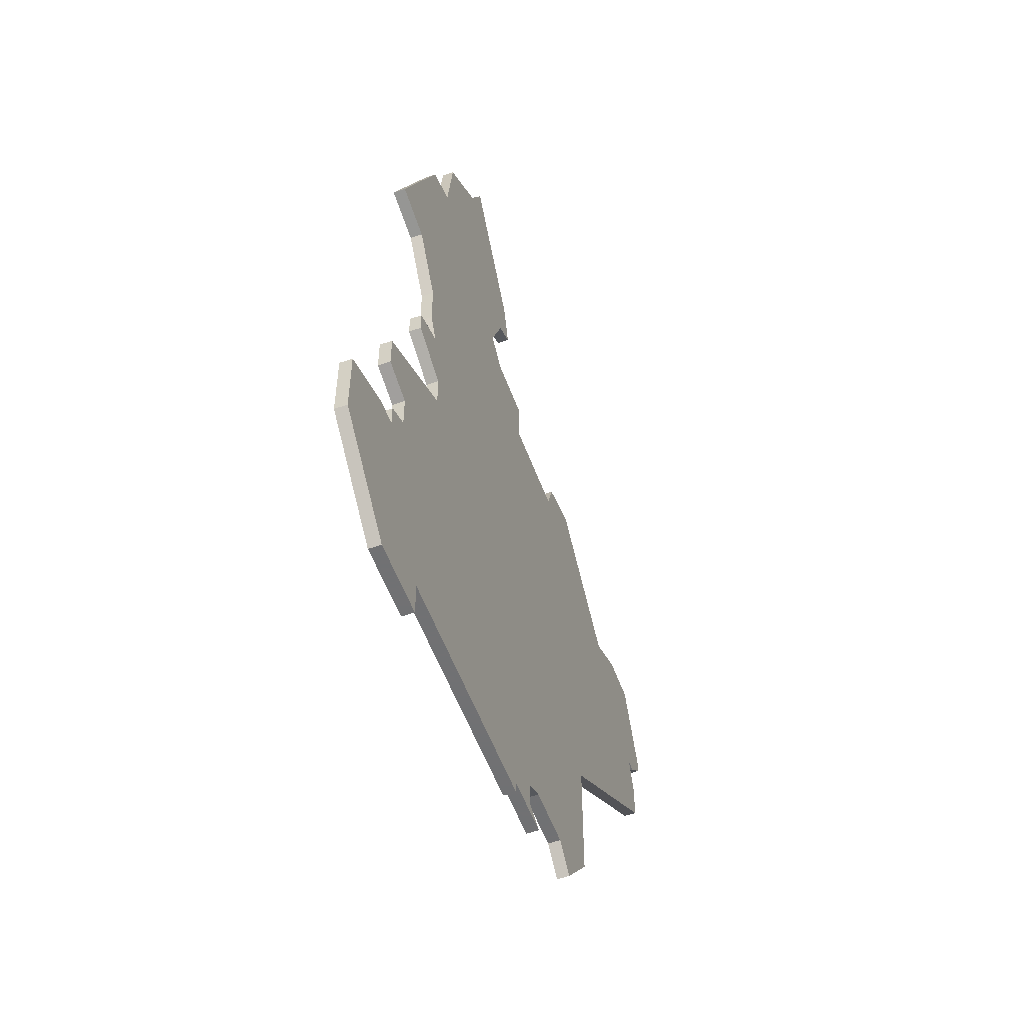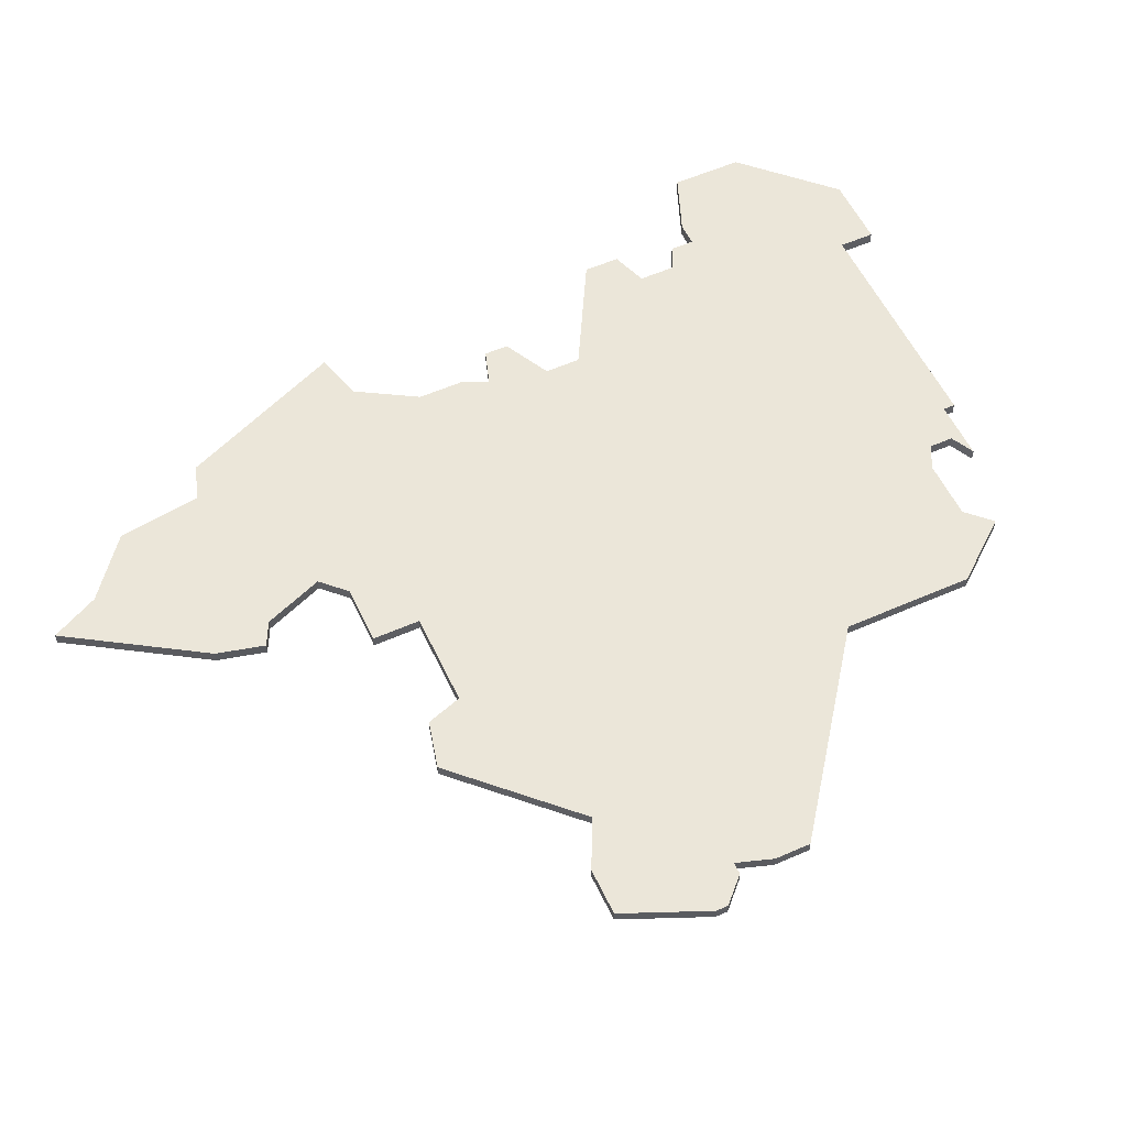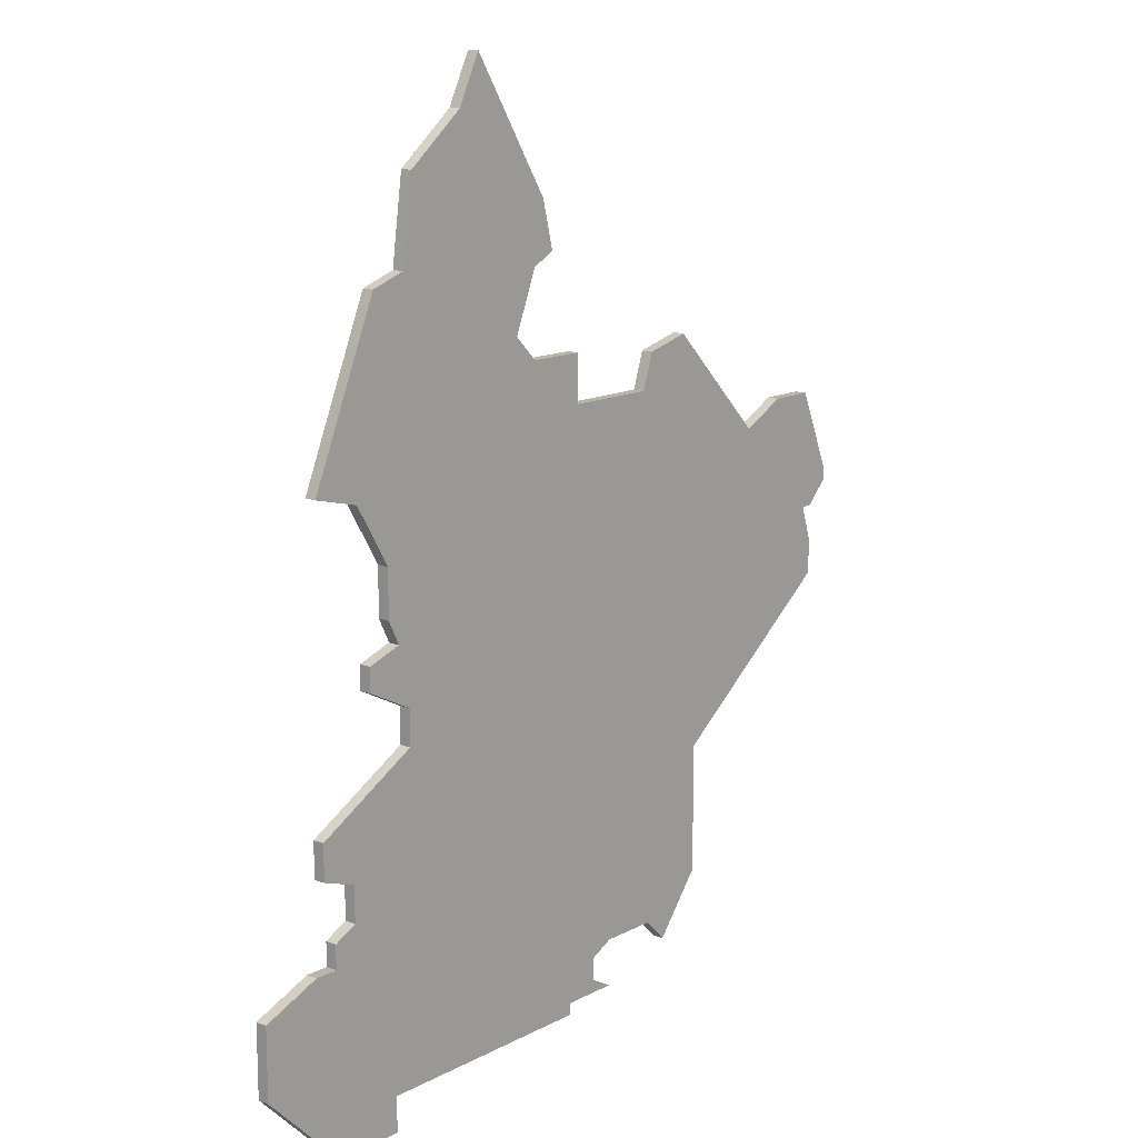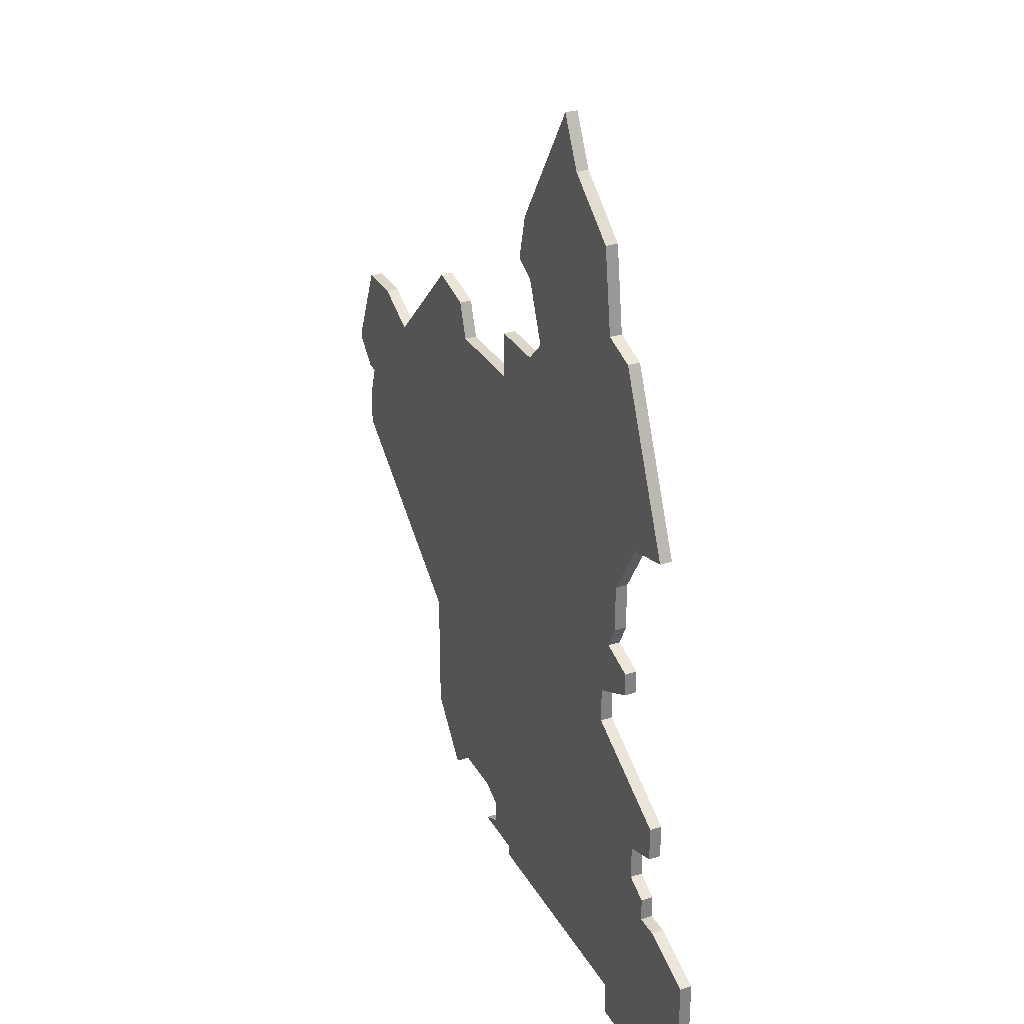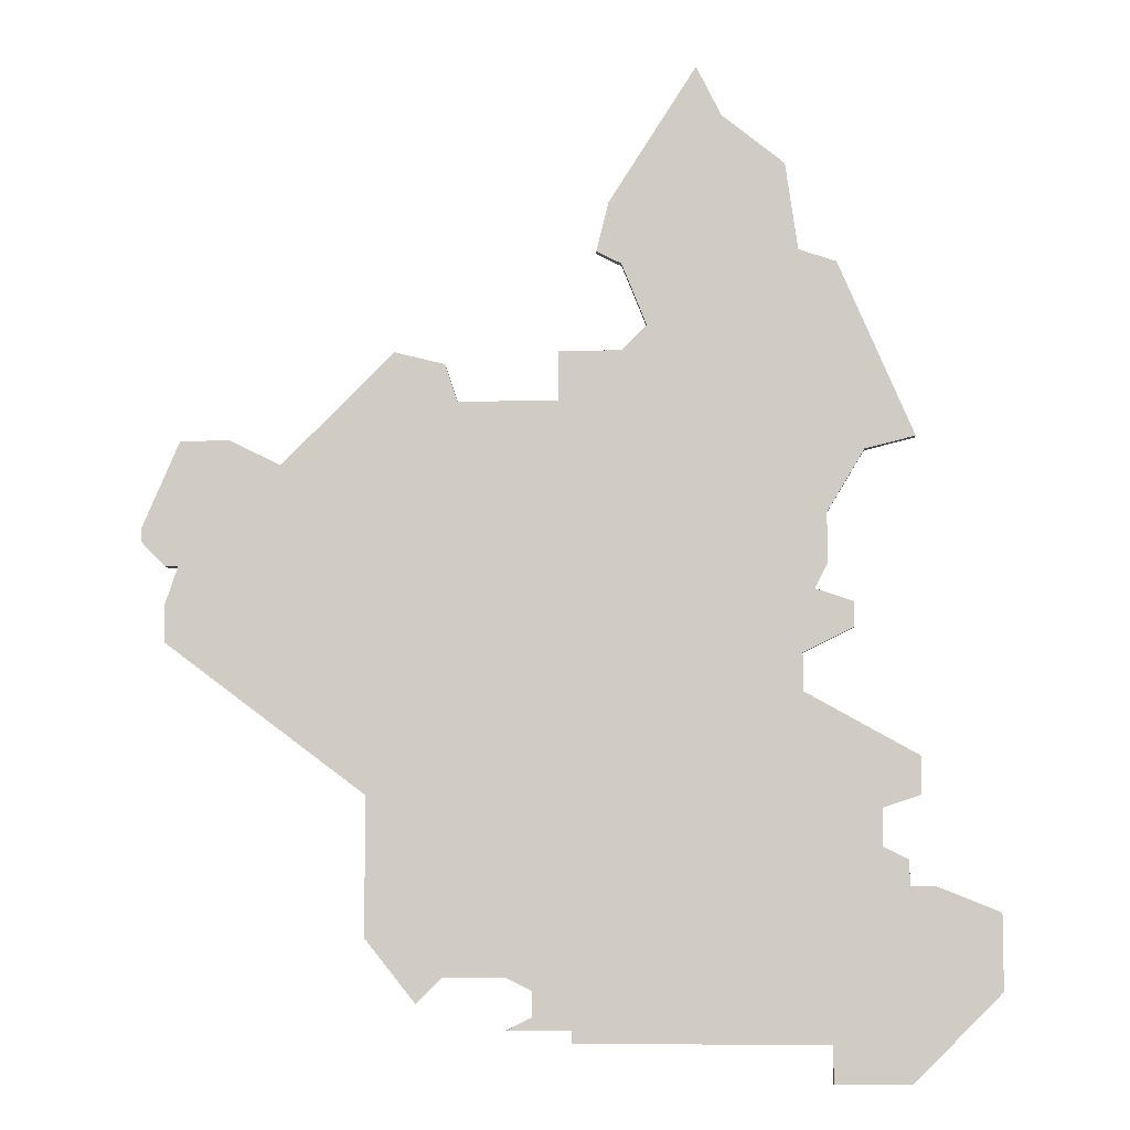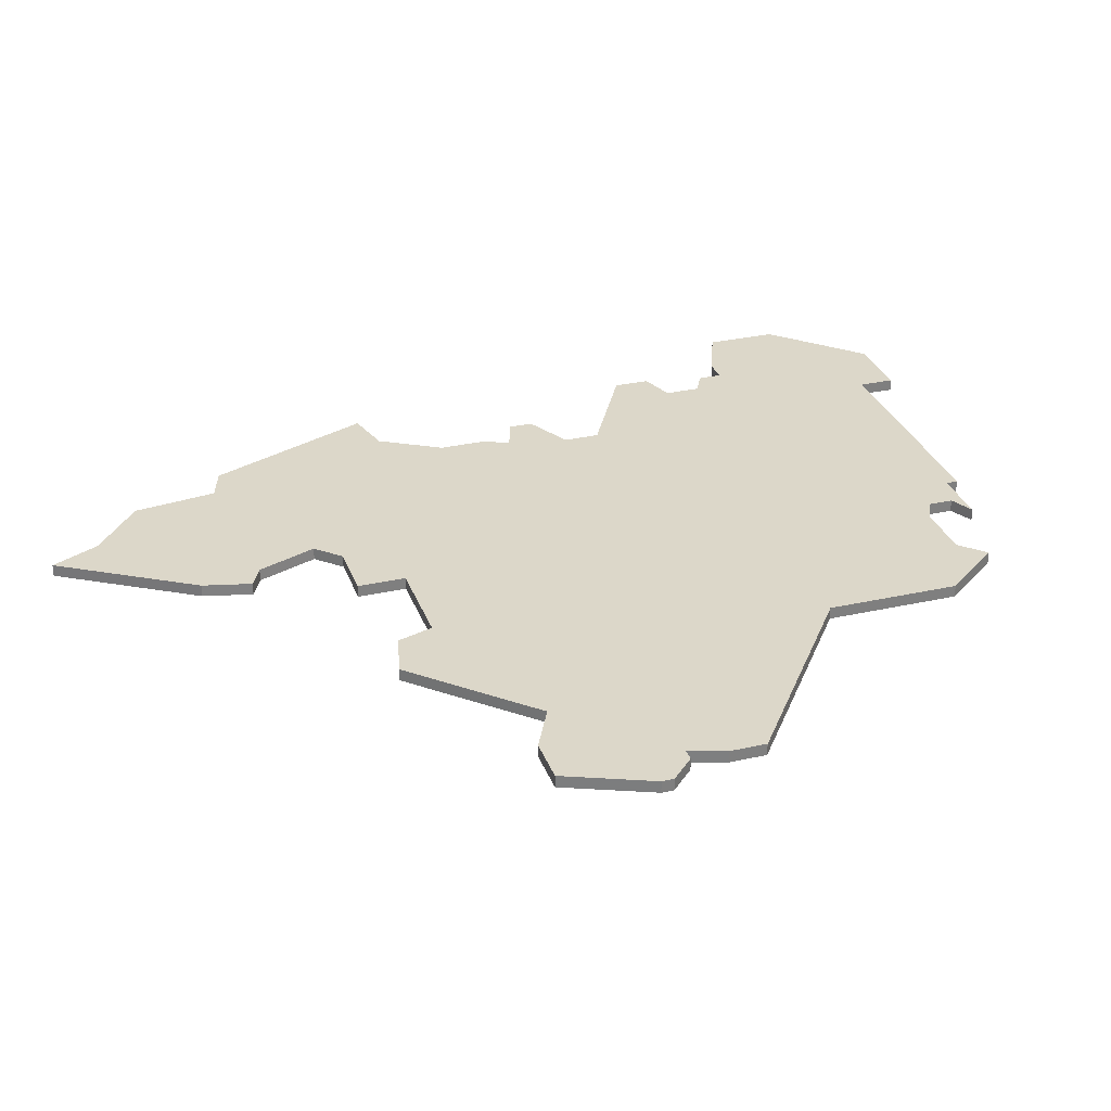
<metadata>
{"format":"obj","ext":"obj","renderer":"f3d","projection":"perspective","resolution":1024,"background":"white","views":[{"elev":-55.3,"azim":110.1,"up":"+Y"},{"elev":55.7,"azim":-114.9,"up":"+Z"},{"elev":13.6,"azim":130.6,"up":"+Y"},{"elev":30.1,"azim":65.1,"up":"+Y"},{"elev":-6.8,"azim":2.6,"up":"+Y"},{"elev":30.3,"azim":-108.1,"up":"+Z"}]}
</metadata>
<code>
v 3270 -182 0
v 3270 -182 1
v 3270 -219 0
v 3270 -219 1
v 3270 -178 0
v 3270 -178 1
v 3270 -222 0
v 3270 -222 1
v 3245 -218 0
v 3245 -218 1
v 3245 -214 0
v 3245 -214 1
v 3278 -207 0
v 3278 -207 1
v 3253 -153 0
v 3253 -153 1
v 3236 -165 0
v 3236 -165 1
v 3269 -184 0
v 3269 -184 1
v 3277 -200 0
v 3277 -200 1
v 3277 -172 0
v 3277 -172 1
v 3277 -197 0
v 3277 -197 1
v 3219 -182 0
v 3219 -182 1
v 3219 -172 0
v 3219 -172 1
v 3252 -157 0
v 3252 -157 1
v 3227 -174 0
v 3227 -174 1
v 3260 -142 0
v 3260 -142 1
v 3268 -157 0
v 3268 -157 1
v 3268 -192 0
v 3268 -192 1
v 3268 -189 0
v 3268 -189 1
v 3276 -207 0
v 3276 -207 1
v 3276 -205 0
v 3276 -205 1
v 3276 -222 0
v 3276 -222 1
v 3218 -182 0
v 3218 -182 1
v 3218 -185 0
v 3218 -185 1
v 3218 -188 0
v 3218 -188 1
v 3234 -200 0
v 3234 -200 1
v 3234 -211 0
v 3234 -211 1
v 3267 -150 0
v 3267 -150 1
v 3250 -218 0
v 3250 -218 1
v 3250 -219 0
v 3250 -219 1
v 3283 -215 0
v 3283 -215 1
v 3283 -209 0
v 3283 -209 1
v 3241 -169 0
v 3241 -169 1
v 3274 -201 0
v 3274 -201 1
v 3274 -204 0
v 3274 -204 1
v 3274 -222 0
v 3274 -222 1
v 3216 -179 0
v 3216 -179 1
v 3216 -180 0
v 3216 -180 1
v 3249 -169 0
v 3249 -169 1
v 3249 -165 0
v 3249 -165 1
v 3240 -166 0
v 3240 -166 1
v 3240 -214 0
v 3240 -214 1
v 3273 -173 0
v 3273 -173 1
v 3223 -172 0
v 3223 -172 1
v 3256 -163 0
v 3256 -163 1
v 3272 -185 0
v 3272 -185 1
v 3272 -187 0
v 3272 -187 1
v 3247 -215 0
v 3247 -215 1
v 3247 -217 0
v 3247 -217 1
v 3238 -216 0
v 3238 -216 1
v 3271 -158 0
v 3271 -158 1
v 3254 -158 0
v 3254 -158 1
v 3254 -165 0
v 3254 -165 1
v 3262 -146 0
v 3262 -146 1
f 87 57 55
f 103 57 87
f 27 53 51
f 77 27 49
f 27 55 53
f 33 55 27
f 99 73 61
f 101 61 9
f 55 11 87
f 61 101 99
f 39 11 55
f 81 41 55
f 99 11 39
f 79 77 49
f 27 91 33
f 77 91 27
f 77 29 91
f 85 69 17
f 69 33 17
f 55 33 69
f 109 81 83
f 107 31 15
f 59 107 15
f 5 81 109
f 55 69 81
f 3 63 61
f 3 75 7
f 3 47 75
f 39 73 99
f 73 3 61
f 39 71 73
f 43 3 73
f 25 71 39
f 47 3 65
f 55 41 39
f 65 43 13
f 3 43 65
f 67 65 13
f 71 25 21
f 73 45 43
f 81 5 19
f 19 41 81
f 97 41 19
f 89 93 37
f 111 15 35
f 59 15 111
f 107 59 37
f 93 5 109
f 107 37 93
f 97 19 95
f 5 93 89
f 105 89 37
f 105 23 89
f 19 5 1
f 56 58 88
f 88 58 104
f 52 54 28
f 50 28 78
f 54 56 28
f 28 56 34
f 62 74 100
f 10 62 102
f 88 12 56
f 100 102 62
f 56 12 40
f 56 42 82
f 40 12 100
f 50 78 80
f 34 92 28
f 28 92 78
f 92 30 78
f 18 70 86
f 18 34 70
f 70 34 56
f 84 82 110
f 16 32 108
f 16 108 60
f 110 82 6
f 82 70 56
f 62 64 4
f 8 76 4
f 76 48 4
f 100 74 40
f 62 4 74
f 74 72 40
f 74 4 44
f 40 72 26
f 66 4 48
f 40 42 56
f 14 44 66
f 66 44 4
f 14 66 68
f 22 26 72
f 44 46 74
f 20 6 82
f 82 42 20
f 20 42 98
f 38 94 90
f 36 16 112
f 112 16 60
f 38 60 108
f 110 6 94
f 94 38 108
f 96 20 98
f 90 94 6
f 38 90 106
f 90 24 106
f 2 6 20
f 32 16 31
f 31 16 15
f 108 32 107
f 107 32 31
f 94 108 93
f 93 108 107
f 110 94 109
f 109 94 93
f 84 110 83
f 83 110 109
f 82 84 81
f 81 84 83
f 70 82 69
f 69 82 81
f 86 70 85
f 85 70 69
f 18 86 17
f 17 86 85
f 34 18 33
f 33 18 17
f 92 34 91
f 91 34 33
f 30 92 29
f 29 92 91
f 78 30 77
f 77 30 29
f 80 78 79
f 79 78 77
f 50 80 49
f 49 80 79
f 28 50 27
f 27 50 49
f 52 28 51
f 51 28 27
f 54 52 53
f 53 52 51
f 56 54 55
f 55 54 53
f 58 56 57
f 57 56 55
f 104 58 103
f 103 58 57
f 88 104 87
f 87 104 103
f 12 88 11
f 11 88 87
f 100 12 99
f 99 12 11
f 102 100 101
f 101 100 99
f 10 102 9
f 9 102 101
f 62 10 61
f 61 10 9
f 64 62 63
f 63 62 61
f 4 64 3
f 3 64 63
f 8 4 7
f 7 4 3
f 76 8 75
f 75 8 7
f 48 76 47
f 47 76 75
f 66 48 65
f 65 48 47
f 68 66 67
f 67 66 65
f 14 68 13
f 13 68 67
f 44 14 43
f 43 14 13
f 46 44 45
f 45 44 43
f 74 46 73
f 73 46 45
f 72 74 71
f 71 74 73
f 22 72 21
f 21 72 71
f 26 22 25
f 25 22 21
f 40 26 39
f 39 26 25
f 42 40 41
f 41 40 39
f 98 42 97
f 97 42 41
f 96 98 95
f 95 98 97
f 20 96 19
f 19 96 95
f 2 20 1
f 1 20 19
f 6 2 5
f 5 2 1
f 90 6 89
f 89 6 5
f 24 90 23
f 23 90 89
f 106 24 105
f 105 24 23
f 38 106 37
f 37 106 105
f 60 38 59
f 59 38 37
f 112 60 111
f 111 60 59
f 16 36 15
f 15 36 35
f 36 112 35
f 35 112 111

</code>
